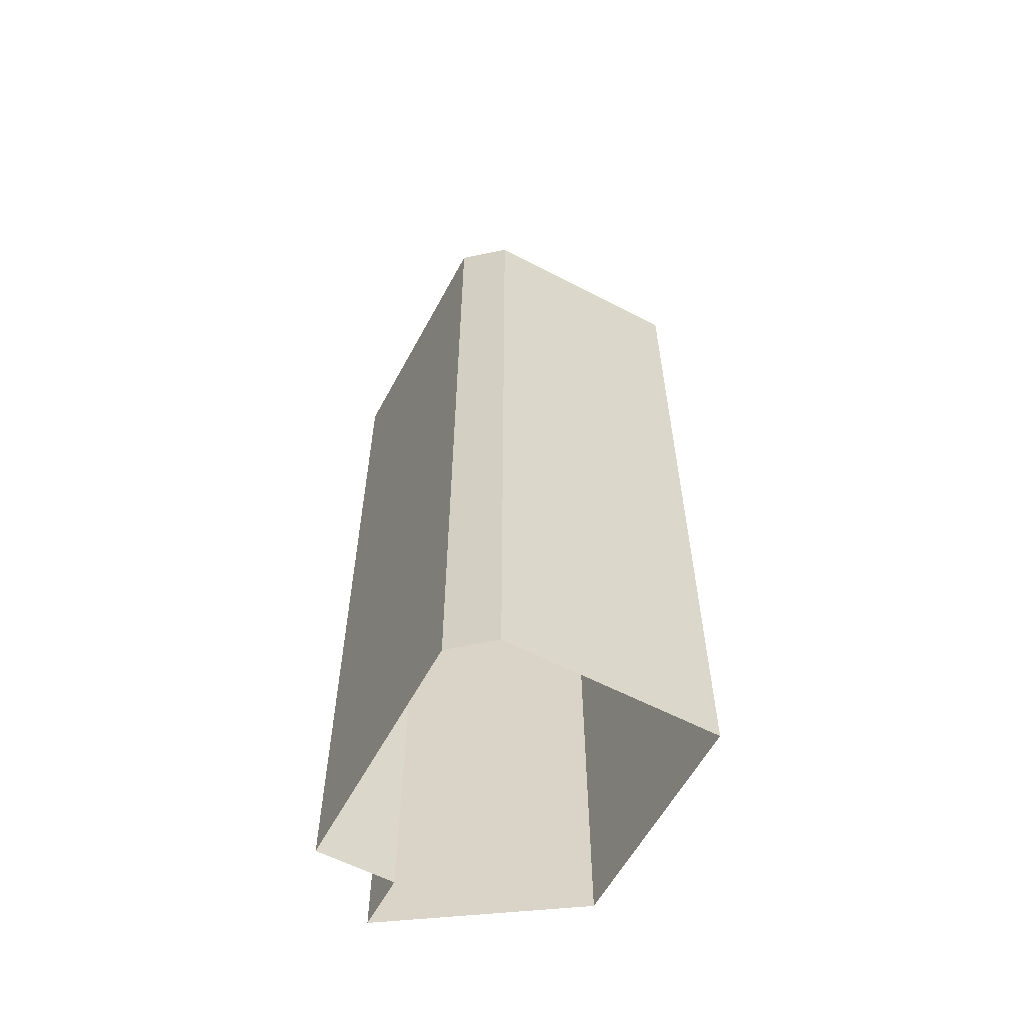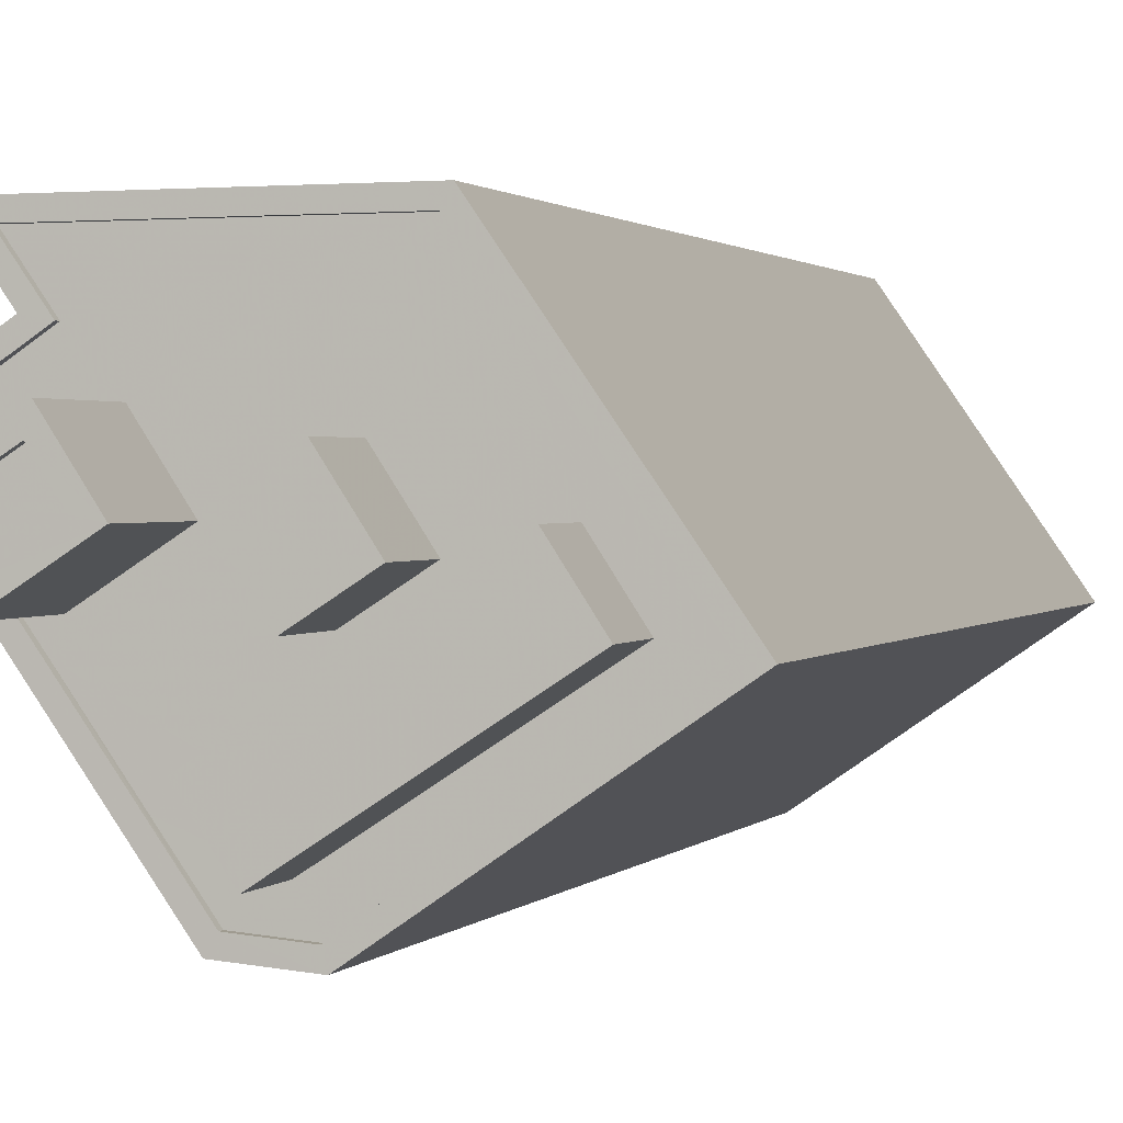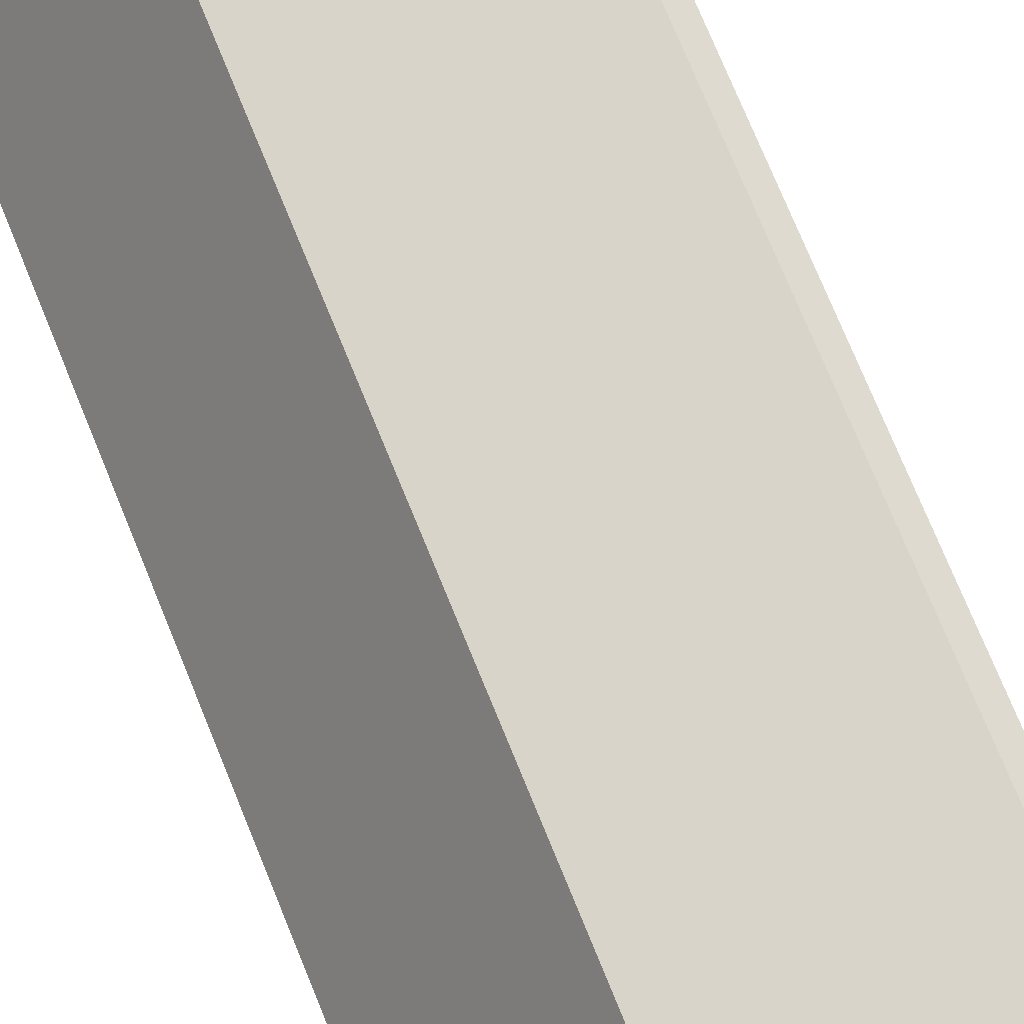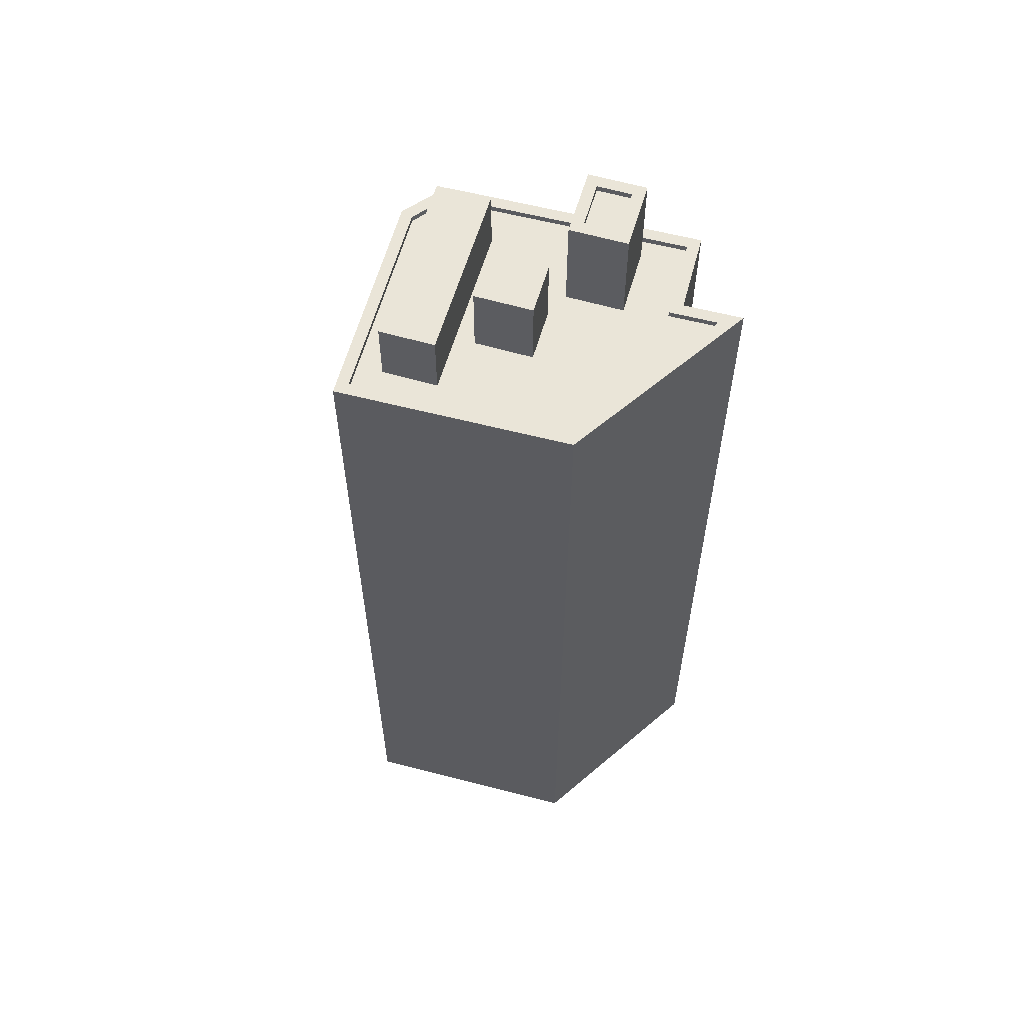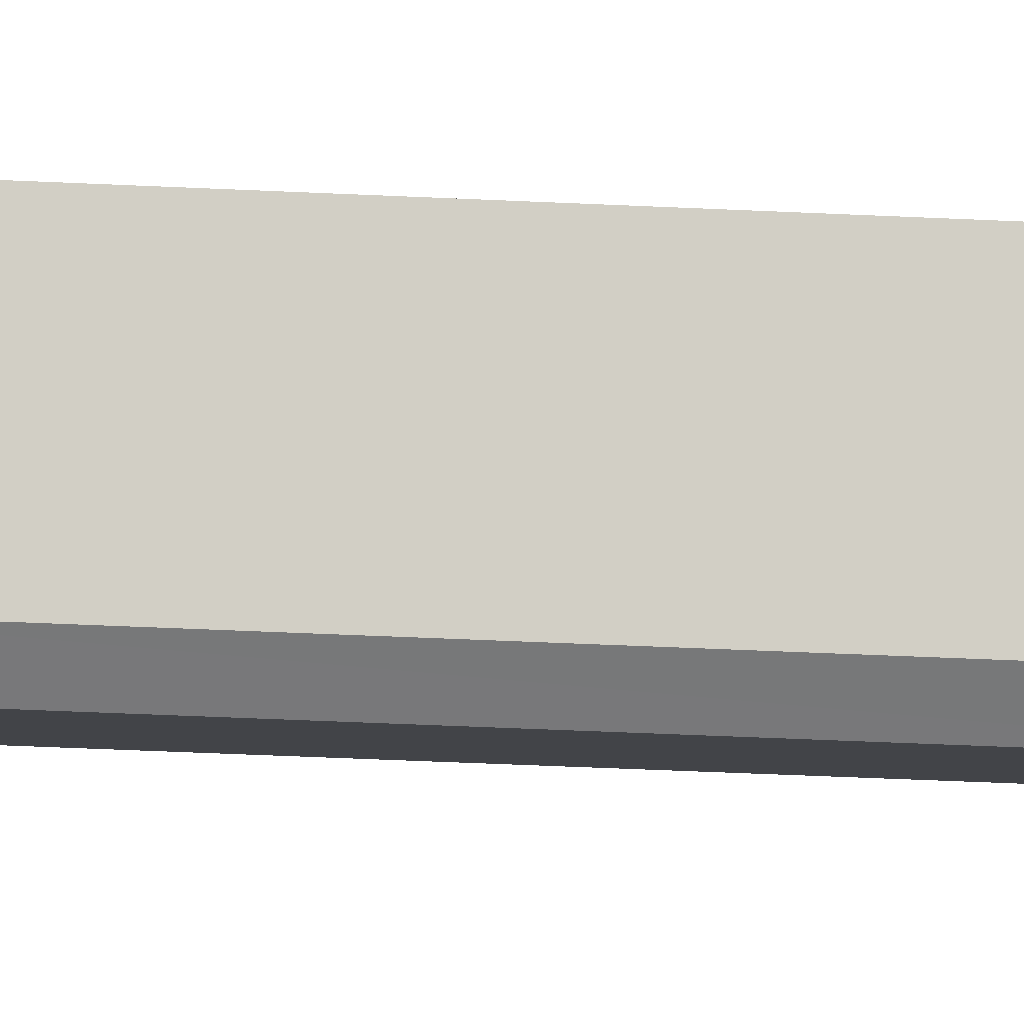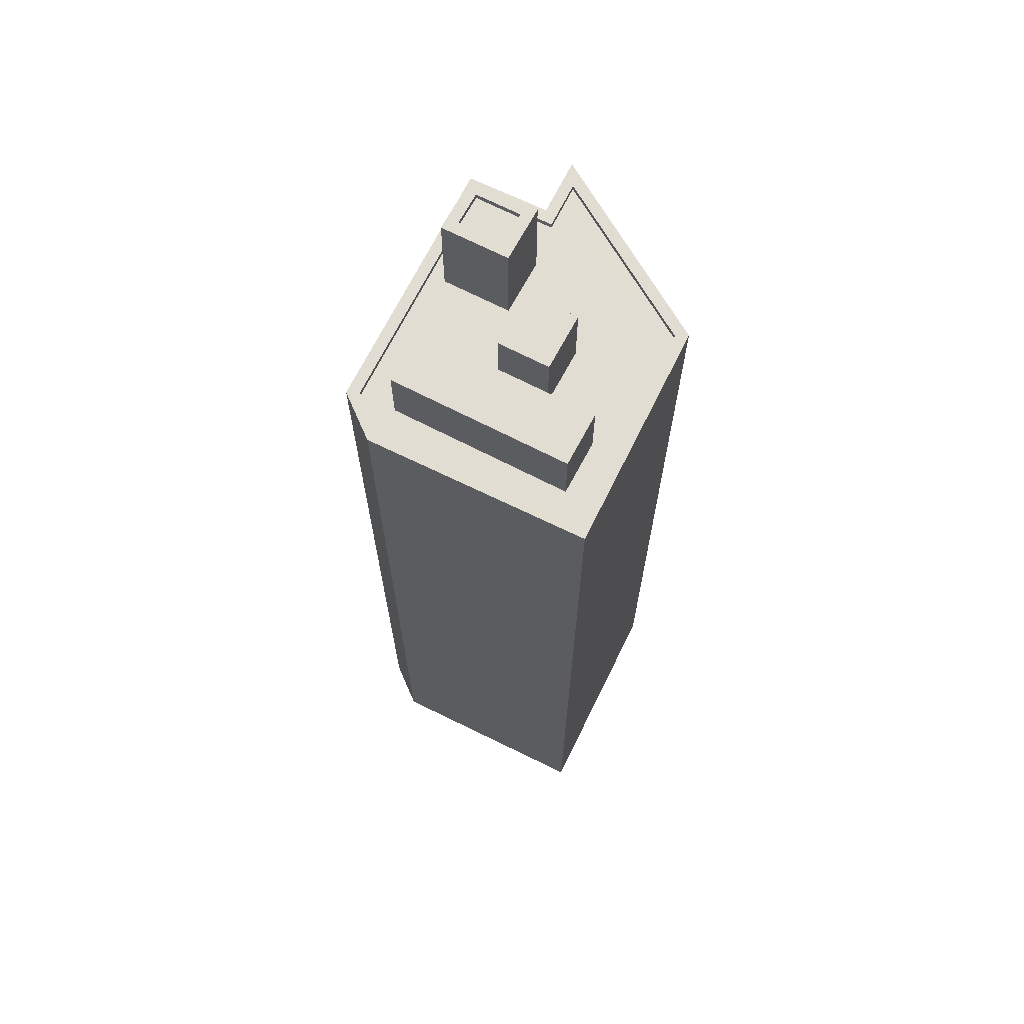
<metadata>
{"format":"obj","ext":"obj","renderer":"f3d","projection":"perspective","resolution":1024,"background":"white","views":[{"elev":-59.3,"azim":6.4,"up":"+Z"},{"elev":1.1,"azim":15.1,"up":"+Y"},{"elev":75.5,"azim":157.7,"up":"+Y"},{"elev":59.3,"azim":139.5,"up":"+Z"},{"elev":-63.1,"azim":87.5,"up":"+Y"},{"elev":68.1,"azim":60.8,"up":"+Z"}]}
</metadata>
<code>
v -1.229e+04 -3.755e+04 18.11
v -1.229e+04 -3.754e+04 18.11
v -1.229e+04 -3.754e+04 18.11
v -1.229e+04 -3.755e+04 18.11
v -1.228e+04 -3.753e+04 18.11
v -1.228e+04 -3.754e+04 18.11
v -1.229e+04 -3.753e+04 18.11
v -1.229e+04 -3.754e+04 58.13
v -1.228e+04 -3.754e+04 58.13
v -1.229e+04 -3.754e+04 58.13
v -1.229e+04 -3.754e+04 58.13
v -1.229e+04 -3.754e+04 55.02
v -1.229e+04 -3.754e+04 55.02
v -1.229e+04 -3.754e+04 55.02
v -1.229e+04 -3.754e+04 55.02
v -1.228e+04 -3.754e+04 55.02
v -1.228e+04 -3.754e+04 55.02
v -1.228e+04 -3.754e+04 55.02
v -1.229e+04 -3.754e+04 55.02
v -1.229e+04 -3.754e+04 55.02
v -1.228e+04 -3.754e+04 55.02
v -1.228e+04 -3.754e+04 55.02
v -1.228e+04 -3.754e+04 55.02
v -1.229e+04 -3.755e+04 55.02
v -1.229e+04 -3.755e+04 55.02
v -1.229e+04 -3.755e+04 55.02
v -1.229e+04 -3.754e+04 55.02
v -1.229e+04 -3.754e+04 55.02
v -1.229e+04 -3.754e+04 55.02
v -1.229e+04 -3.754e+04 55.02
v -1.229e+04 -3.754e+04 55.02
v -1.229e+04 -3.754e+04 55.02
v -1.228e+04 -3.753e+04 55.02
v -1.229e+04 -3.753e+04 55.02
v -1.229e+04 -3.754e+04 55.02
v -1.229e+04 -3.754e+04 55.02
v -1.228e+04 -3.753e+04 55.27
v -1.228e+04 -3.753e+04 55.27
v -1.229e+04 -3.753e+04 55.27
v -1.229e+04 -3.754e+04 55.27
v -1.229e+04 -3.754e+04 55.27
v -1.229e+04 -3.753e+04 55.27
v -1.228e+04 -3.754e+04 55.27
v -1.228e+04 -3.754e+04 55.27
v -1.229e+04 -3.755e+04 55.27
v -1.229e+04 -3.755e+04 55.27
v -1.229e+04 -3.754e+04 55.27
v -1.229e+04 -3.755e+04 55.27
v -1.229e+04 -3.754e+04 55.27
v -1.229e+04 -3.755e+04 55.27
v -1.229e+04 -3.754e+04 57.76
v -1.229e+04 -3.755e+04 57.76
v -1.228e+04 -3.754e+04 57.76
v -1.228e+04 -3.754e+04 57.76
v -1.229e+04 -3.754e+04 59.04
v -1.229e+04 -3.754e+04 59.04
v -1.229e+04 -3.754e+04 59.04
v -1.229e+04 -3.754e+04 59.04
v -1.229e+04 -3.754e+04 59.29
v -1.229e+04 -3.754e+04 59.29
v -1.229e+04 -3.754e+04 59.29
v -1.229e+04 -3.754e+04 59.29
v -1.229e+04 -3.754e+04 59.29
v -1.229e+04 -3.754e+04 59.29
v -1.229e+04 -3.754e+04 59.29
v -1.229e+04 -3.754e+04 59.29
f 1 2 3
f 4 1 3
f 4 5 6
f 3 7 5
f 4 3 5
f 8 9 10
f 8 11 9
f 12 13 14
f 12 15 13
f 16 17 18
f 18 19 12
f 17 20 21
f 12 19 15
f 18 21 19
f 18 17 21
f 22 16 18
f 16 22 23
f 23 22 24
f 14 25 12
f 26 25 14
f 24 25 26
f 24 22 25
f 27 28 29
f 30 13 31
f 32 27 29
f 33 34 32
f 17 33 20
f 20 35 15
f 36 13 15
f 36 31 13
f 35 36 15
f 32 29 35
f 33 32 35
f 20 33 35
f 29 28 30
f 31 29 30
f 37 38 39
f 40 39 41
f 41 39 42
f 39 38 42
f 38 43 44
f 38 37 43
f 43 45 46
f 44 43 46
f 41 47 40
f 48 46 45
f 49 47 41
f 50 48 47
f 48 50 46
f 50 47 49
f 51 52 53
f 54 51 53
f 55 56 57
f 58 55 57
f 59 60 61
f 62 63 64
f 62 61 60
f 59 61 65
f 66 62 64
f 61 62 66
f 64 63 59
f 65 64 59
f 20 9 21
f 20 10 9
f 9 11 19
f 21 9 19
f 11 8 15
f 19 11 15
f 15 10 20
f 15 8 10
f 47 27 32
f 40 47 32
f 40 32 34
f 39 40 34
f 37 34 33
f 37 39 34
f 37 17 16
f 33 17 37
f 16 23 43
f 37 16 43
f 24 43 23
f 24 45 43
f 45 24 26
f 48 45 26
f 30 28 47
f 13 30 47
f 28 27 47
f 14 13 48
f 26 14 48
f 48 13 47
f 41 7 3
f 41 42 7
f 38 5 7
f 42 38 7
f 44 6 5
f 38 44 5
f 44 46 4
f 6 44 4
f 46 1 4
f 46 50 1
f 50 2 1
f 50 49 2
f 41 3 2
f 49 41 2
f 18 53 22
f 18 54 53
f 53 52 25
f 22 53 25
f 52 51 12
f 25 52 12
f 12 54 18
f 12 51 54
f 64 58 57
f 66 64 57
f 61 57 56
f 61 66 57
f 61 56 55
f 65 61 55
f 64 55 58
f 64 65 55
f 29 62 60
f 35 29 60
f 59 35 60
f 59 36 35
f 31 36 59
f 63 31 59
f 29 31 63
f 62 29 63

</code>
